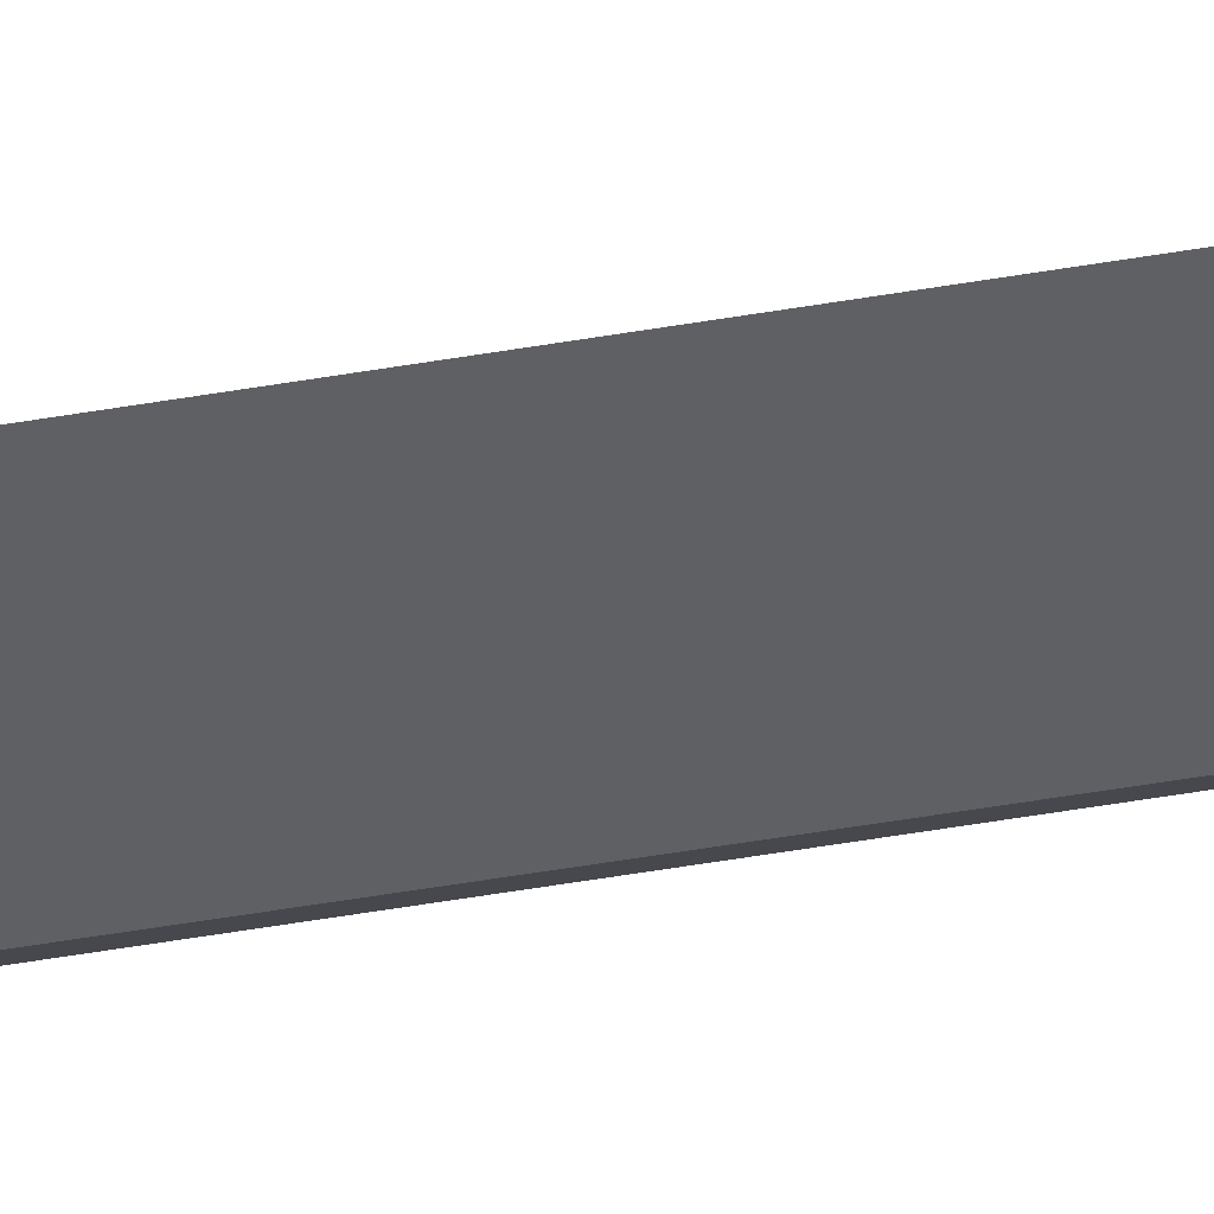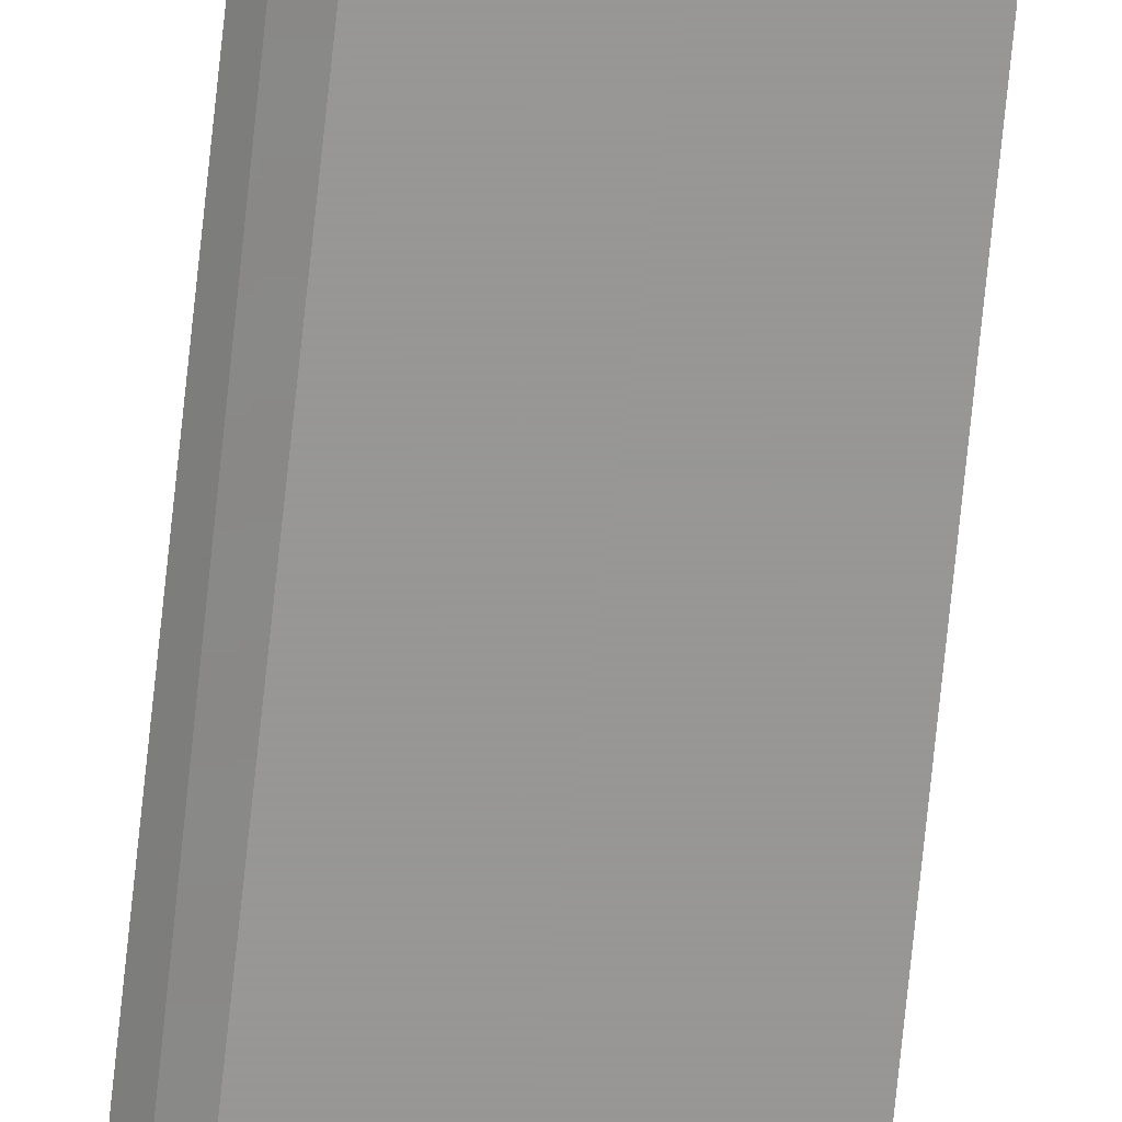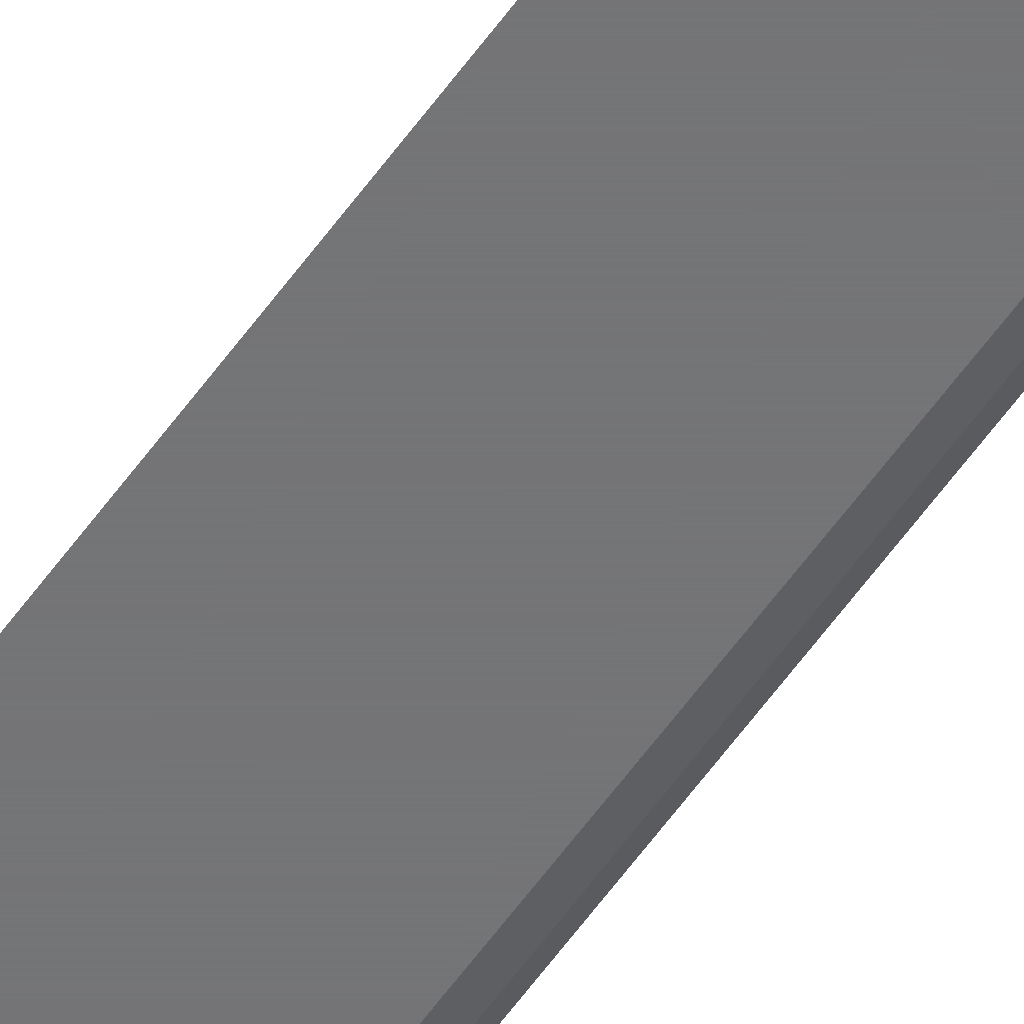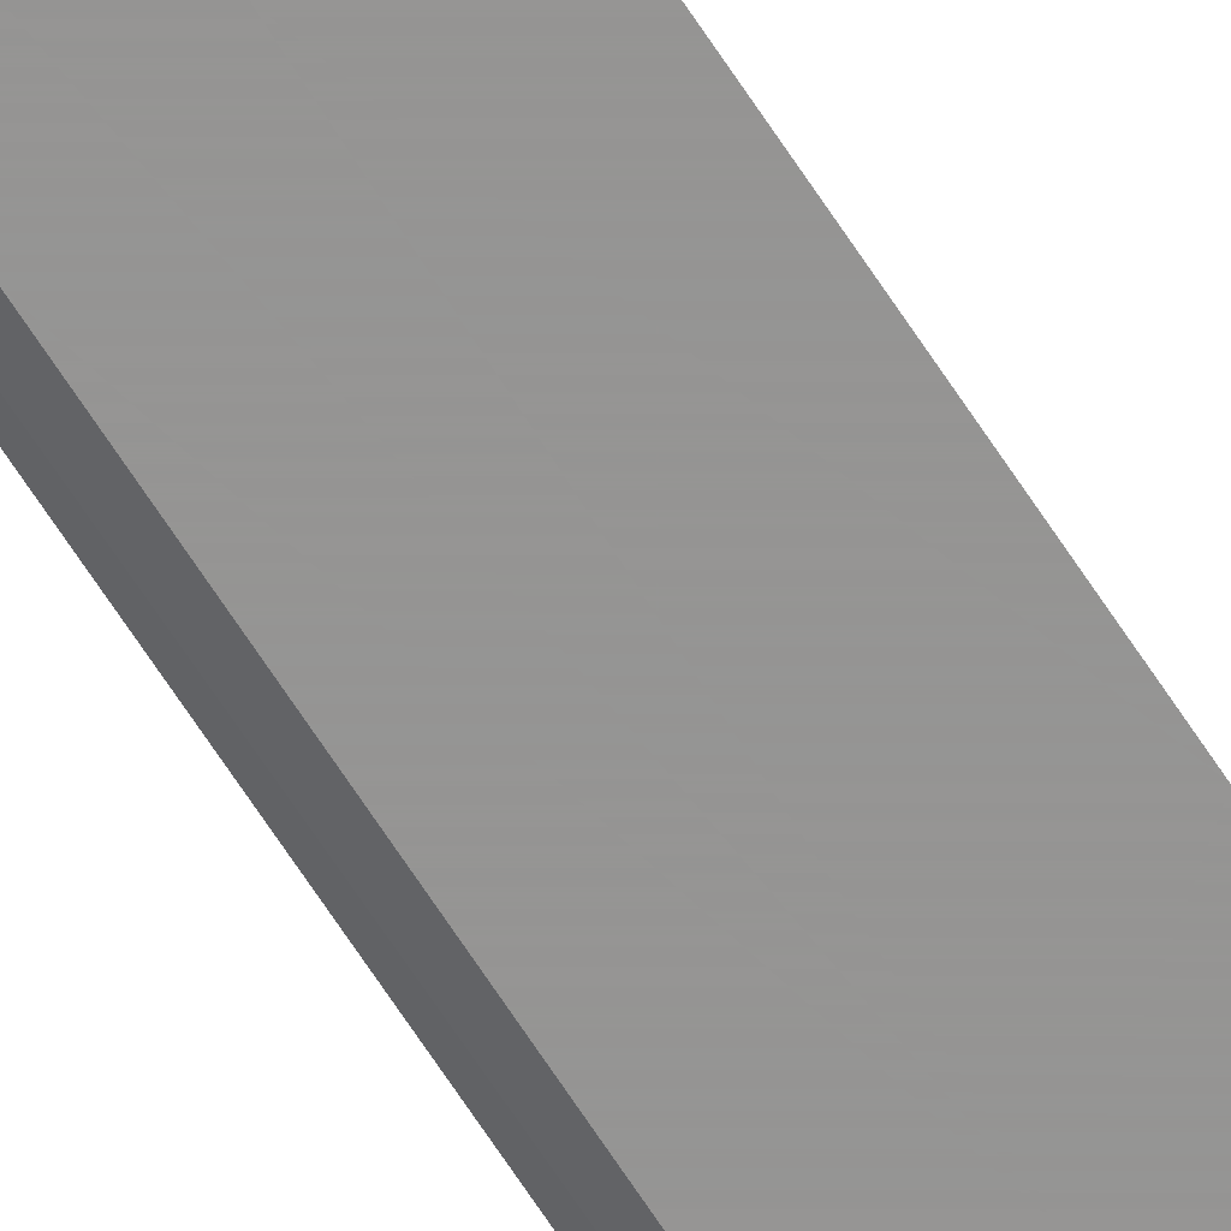
<metadata>
{"format":"obj","ext":"obj","renderer":"f3d","projection":"perspective","resolution":1024,"background":"white","views":[{"elev":-45.0,"azim":-78.3,"up":"+Z"},{"elev":-68.1,"azim":174.3,"up":"+Z"},{"elev":-56.3,"azim":-34.4,"up":"+Z"},{"elev":-67.3,"azim":-147.0,"up":"+Z"}]}
</metadata>
<code>
v -0.6555 0.576 -0.4356
v -0.6529 0.57 -0.4338
v -0.6529 0.06802 -0.4338
v -0.6546 0.06197 -0.4356
v -0.6686 0.576 -0.4356
v -0.6686 0.06197 -0.4356
f 5 2 1
f 4 6 5
f 6 2 5
f 4 2 3
f 2 6 3
f 6 4 3
f 2 4 1
f 4 5 1

</code>
